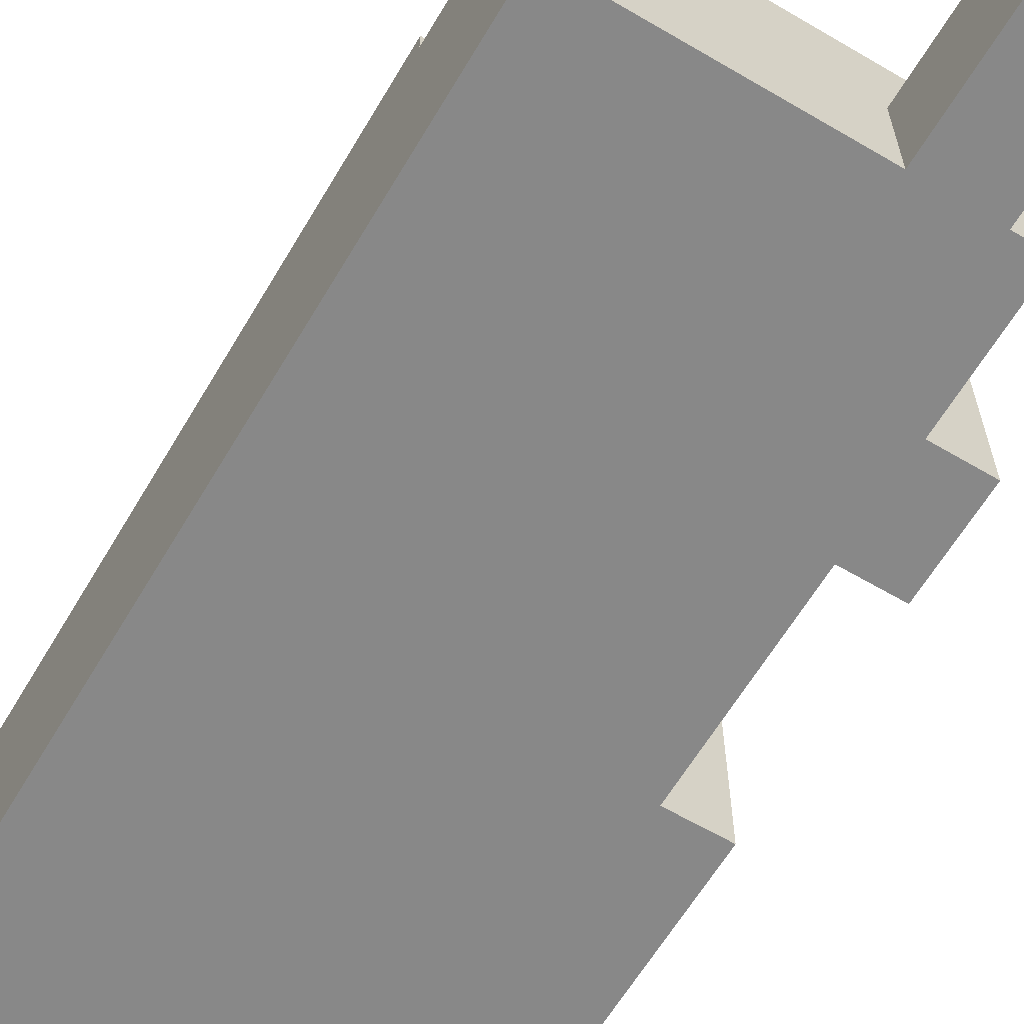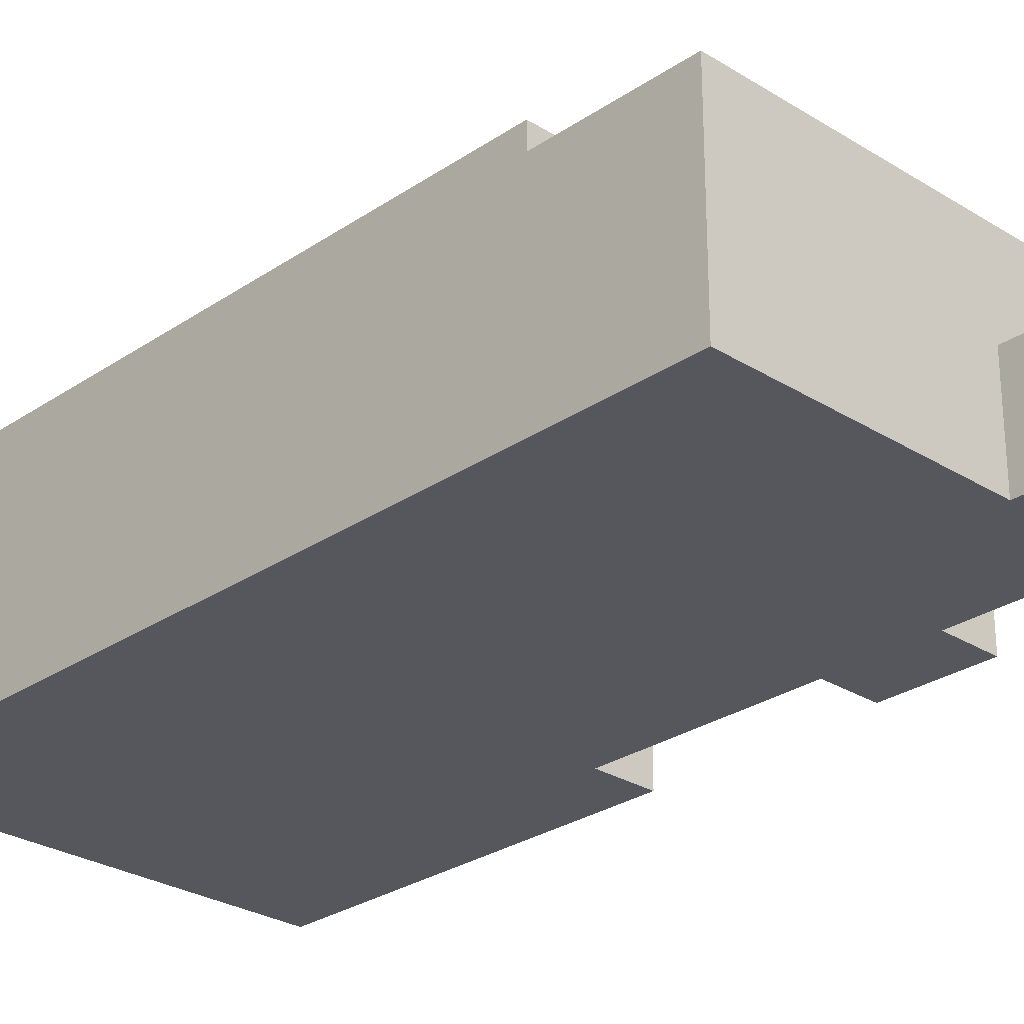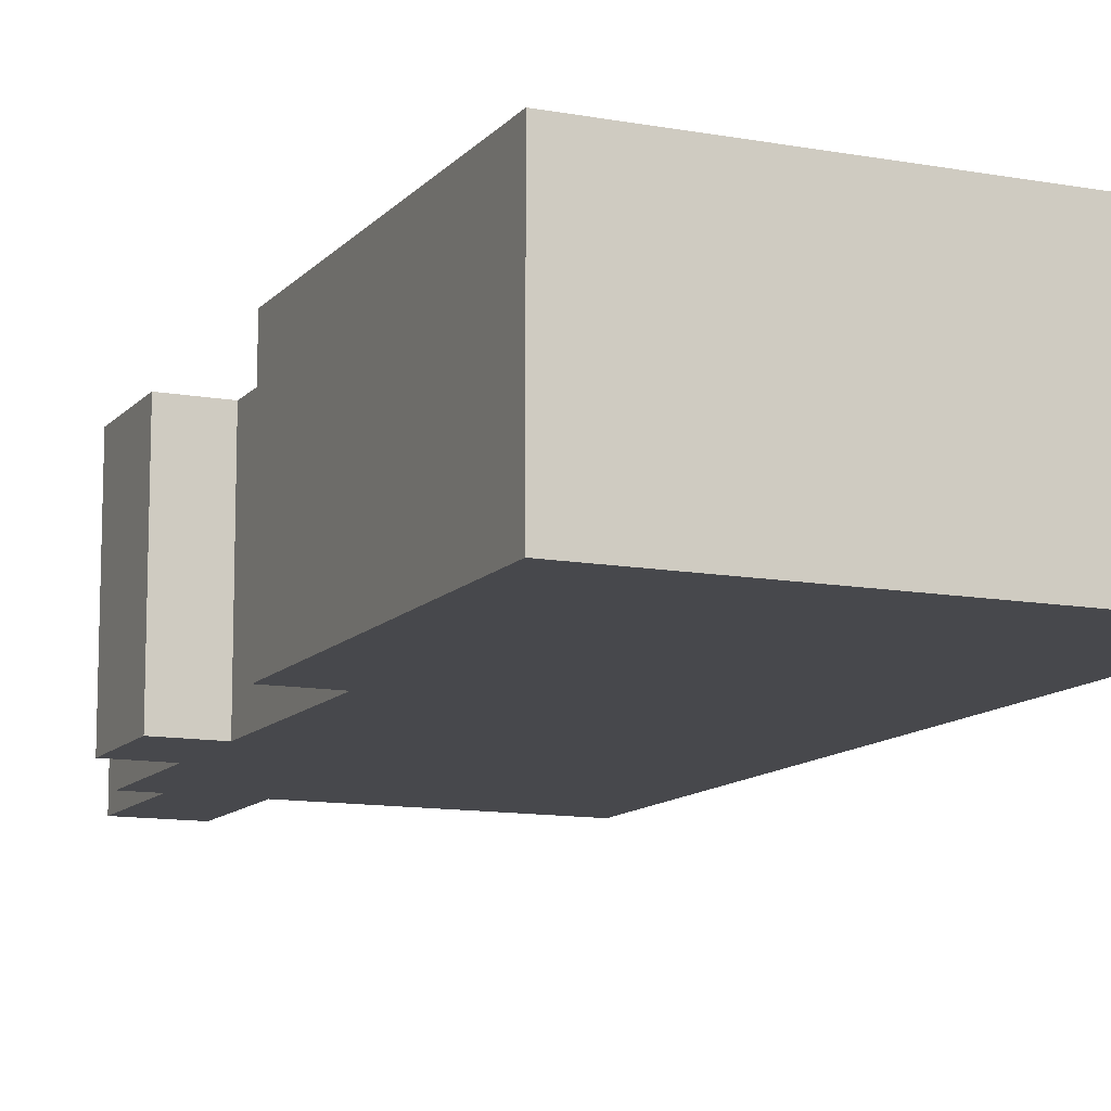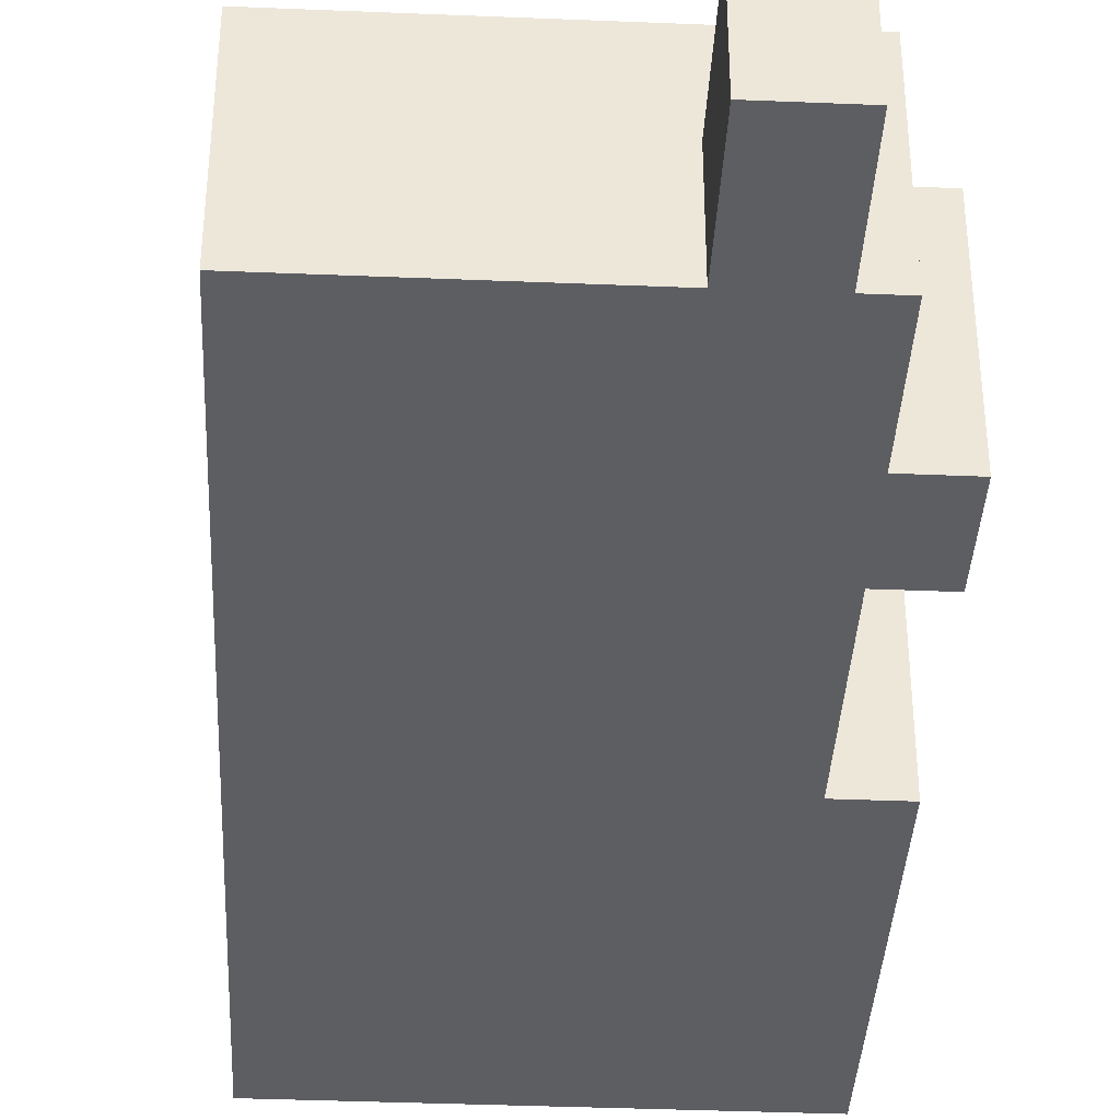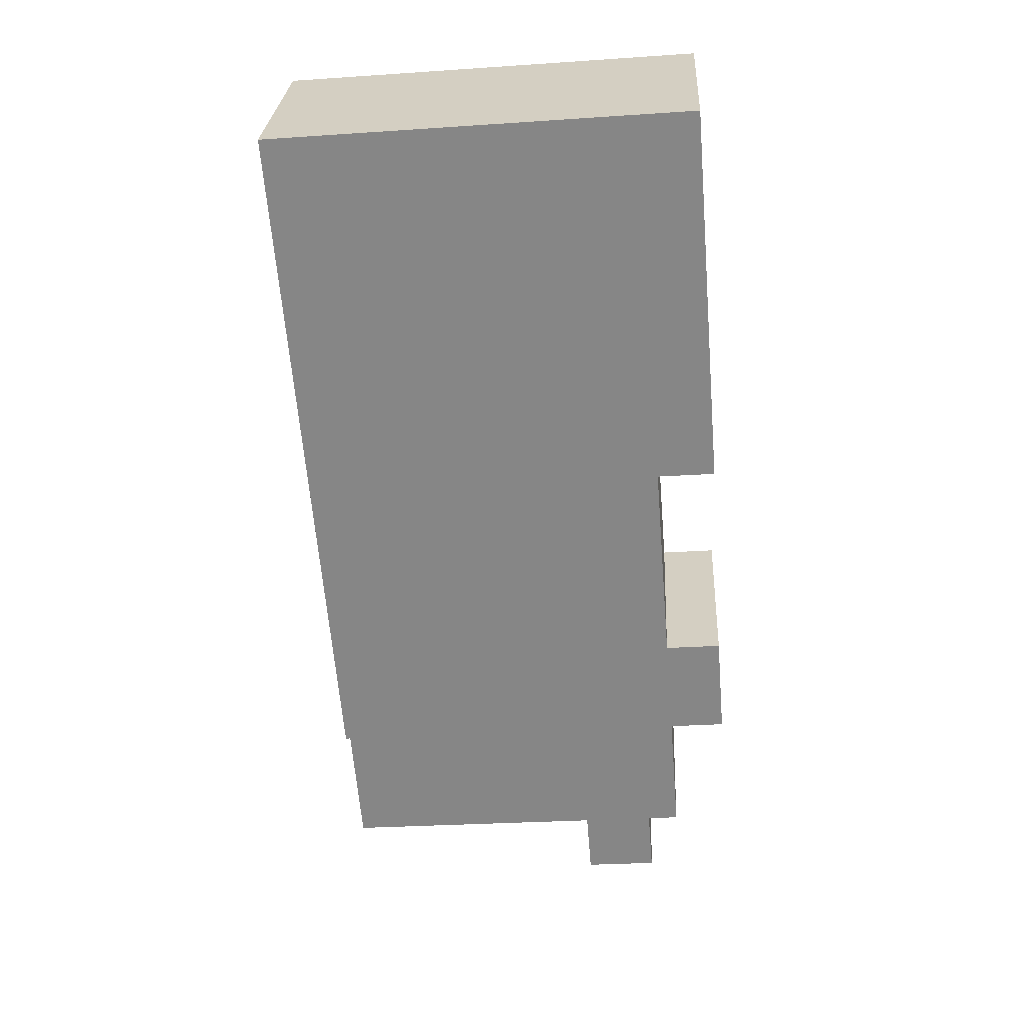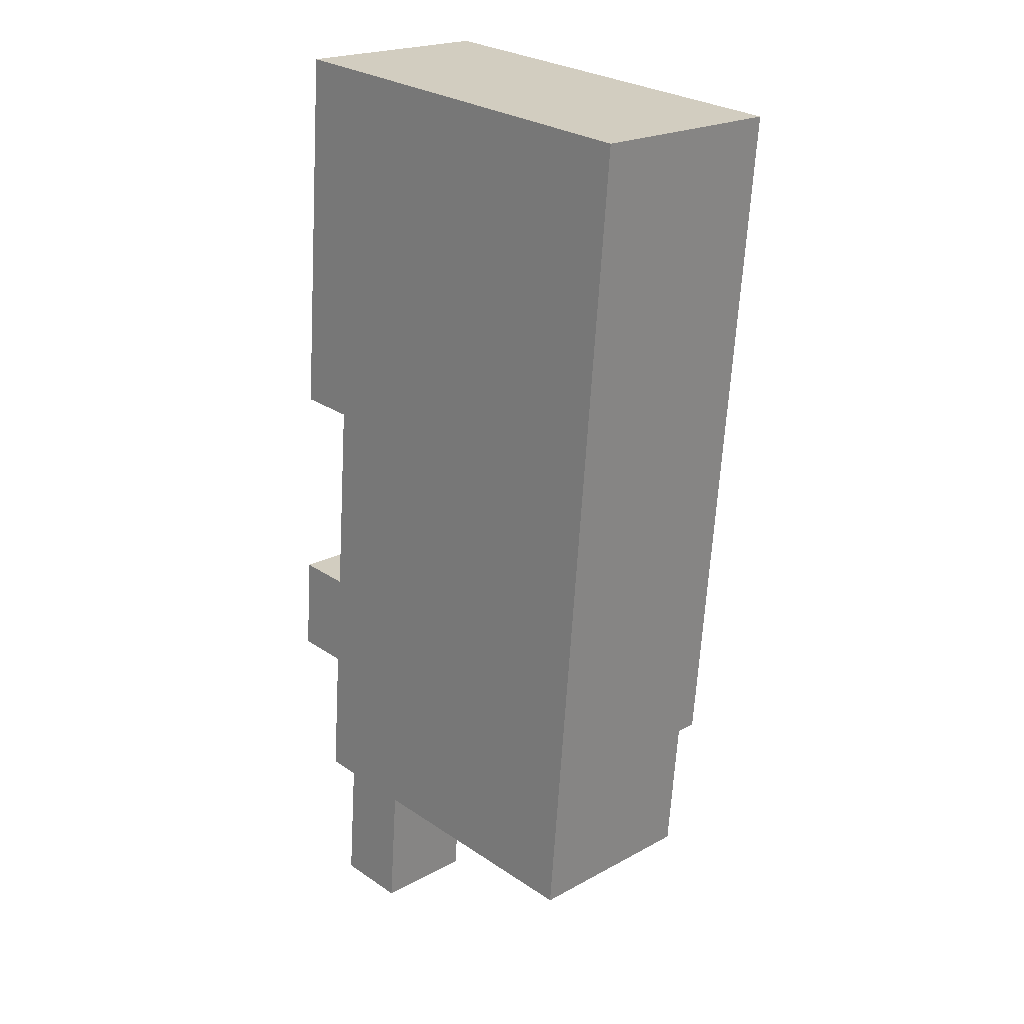
<metadata>
{"format":"obj","ext":"obj","renderer":"f3d","projection":"perspective","resolution":1024,"background":"white","views":[{"elev":-62.9,"azim":154.1,"up":"+Y"},{"elev":-27.5,"azim":140.9,"up":"+Y"},{"elev":-11.6,"azim":-19.1,"up":"+Y"},{"elev":-38.3,"azim":-178.2,"up":"+Y"},{"elev":27.5,"azim":-176.8,"up":"+Z"},{"elev":20.9,"azim":45.6,"up":"+Z"}]}
</metadata>
<code>
v  18.22 4.804e-16 -7.845
v  18.75 8.62 -1.569
v  18.75 9.604e-17 -1.569
v  18.22 8.62 -7.845
v  18.22 4.69 -7.845
v  21.32 4.69 29.22
v  21.32 -1.789e-15 29.22
v  21.32 9.64 29.22
v  19.9 9.64 12.2
v  18.75 9.64 -1.569
v  6.826 4.69 -6.894
v  6.826 4.221e-16 -6.894
v  1.966 8.62 -6.488
v  3.491 4.69 -6.615
v  1.966 4.69 -6.488
v  3.491 4.051e-16 -6.615
v  1.965 3.973e-16 -6.488
v  5.056 -1.872e-15 30.57
v  2.458 4.69 30.79
v  2.458 -1.885e-15 30.79
v  2.458 9.64 30.79
v  6.582 -1.864e-15 30.45
v  9.917 -1.847e-15 30.17
v  0 0 0
v  2.488 8.62 -0.2126
v  2.488 1.3e-17 -0.2123
v  0.0002058 9.64 -0.0003048
v  2.488 9.64 -0.2126
v  2.865 -2.637e-16 4.307
v  0.3767 9.64 4.514
v  0.3765 -2.764e-16 4.515
v  2.865 8.62 4.307
v  2.865 9.64 4.307
v  1.039 9.64 13.77
v  1.038 -8.434e-16 13.77
v  3.637 8.62 13.56
v  3.636 -8.301e-16 13.56
v  3.637 9.64 13.56
v  6.335 7.828e-16 -12.78
v  3 4.69 -12.51
v  6.335 4.69 -12.78
v  3 7.657e-16 -12.51
g defaultobject
f 1 2 3
f 2 1 4
f 4 1 5
f 3 6 7
f 6 3 8
f 8 3 9
f 9 3 10
f 10 3 2
f 1 11 5
f 11 1 12
f 5 13 4
f 13 5 11
f 13 11 14
f 13 14 15
f 15 14 16
f 15 16 17
f 18 19 20
f 19 18 21
f 21 18 8
f 8 18 22
f 8 22 23
f 8 23 7
f 8 7 6
f 24 25 26
f 25 24 27
f 25 27 28
f 25 10 2
f 10 25 28
f 29 30 31
f 30 29 32
f 30 32 33
f 24 30 27
f 30 24 31
f 26 15 17
f 15 26 25
f 15 25 13
f 20 34 35
f 34 20 21
f 21 20 19
f 35 36 37
f 36 35 34
f 36 34 38
f 33 36 38
f 36 33 37
f 37 33 29
f 29 33 32
f 39 40 41
f 40 39 42
f 39 11 12
f 11 39 41
f 42 14 40
f 14 42 16
f 21 38 34
f 38 21 10
f 10 21 9
f 9 21 8
f 30 28 27
f 28 30 10
f 10 30 33
f 10 33 38
f 2 13 25
f 13 2 4
f 14 41 40
f 41 14 11
f 39 16 42
f 16 39 12
f 16 26 17
f 26 16 12
f 26 12 1
f 26 1 3
f 26 31 24
f 31 26 3
f 31 3 29
f 29 3 7
f 29 7 37
f 37 7 22
f 37 22 18
f 37 18 20
f 22 7 23
f 20 35 37

</code>
